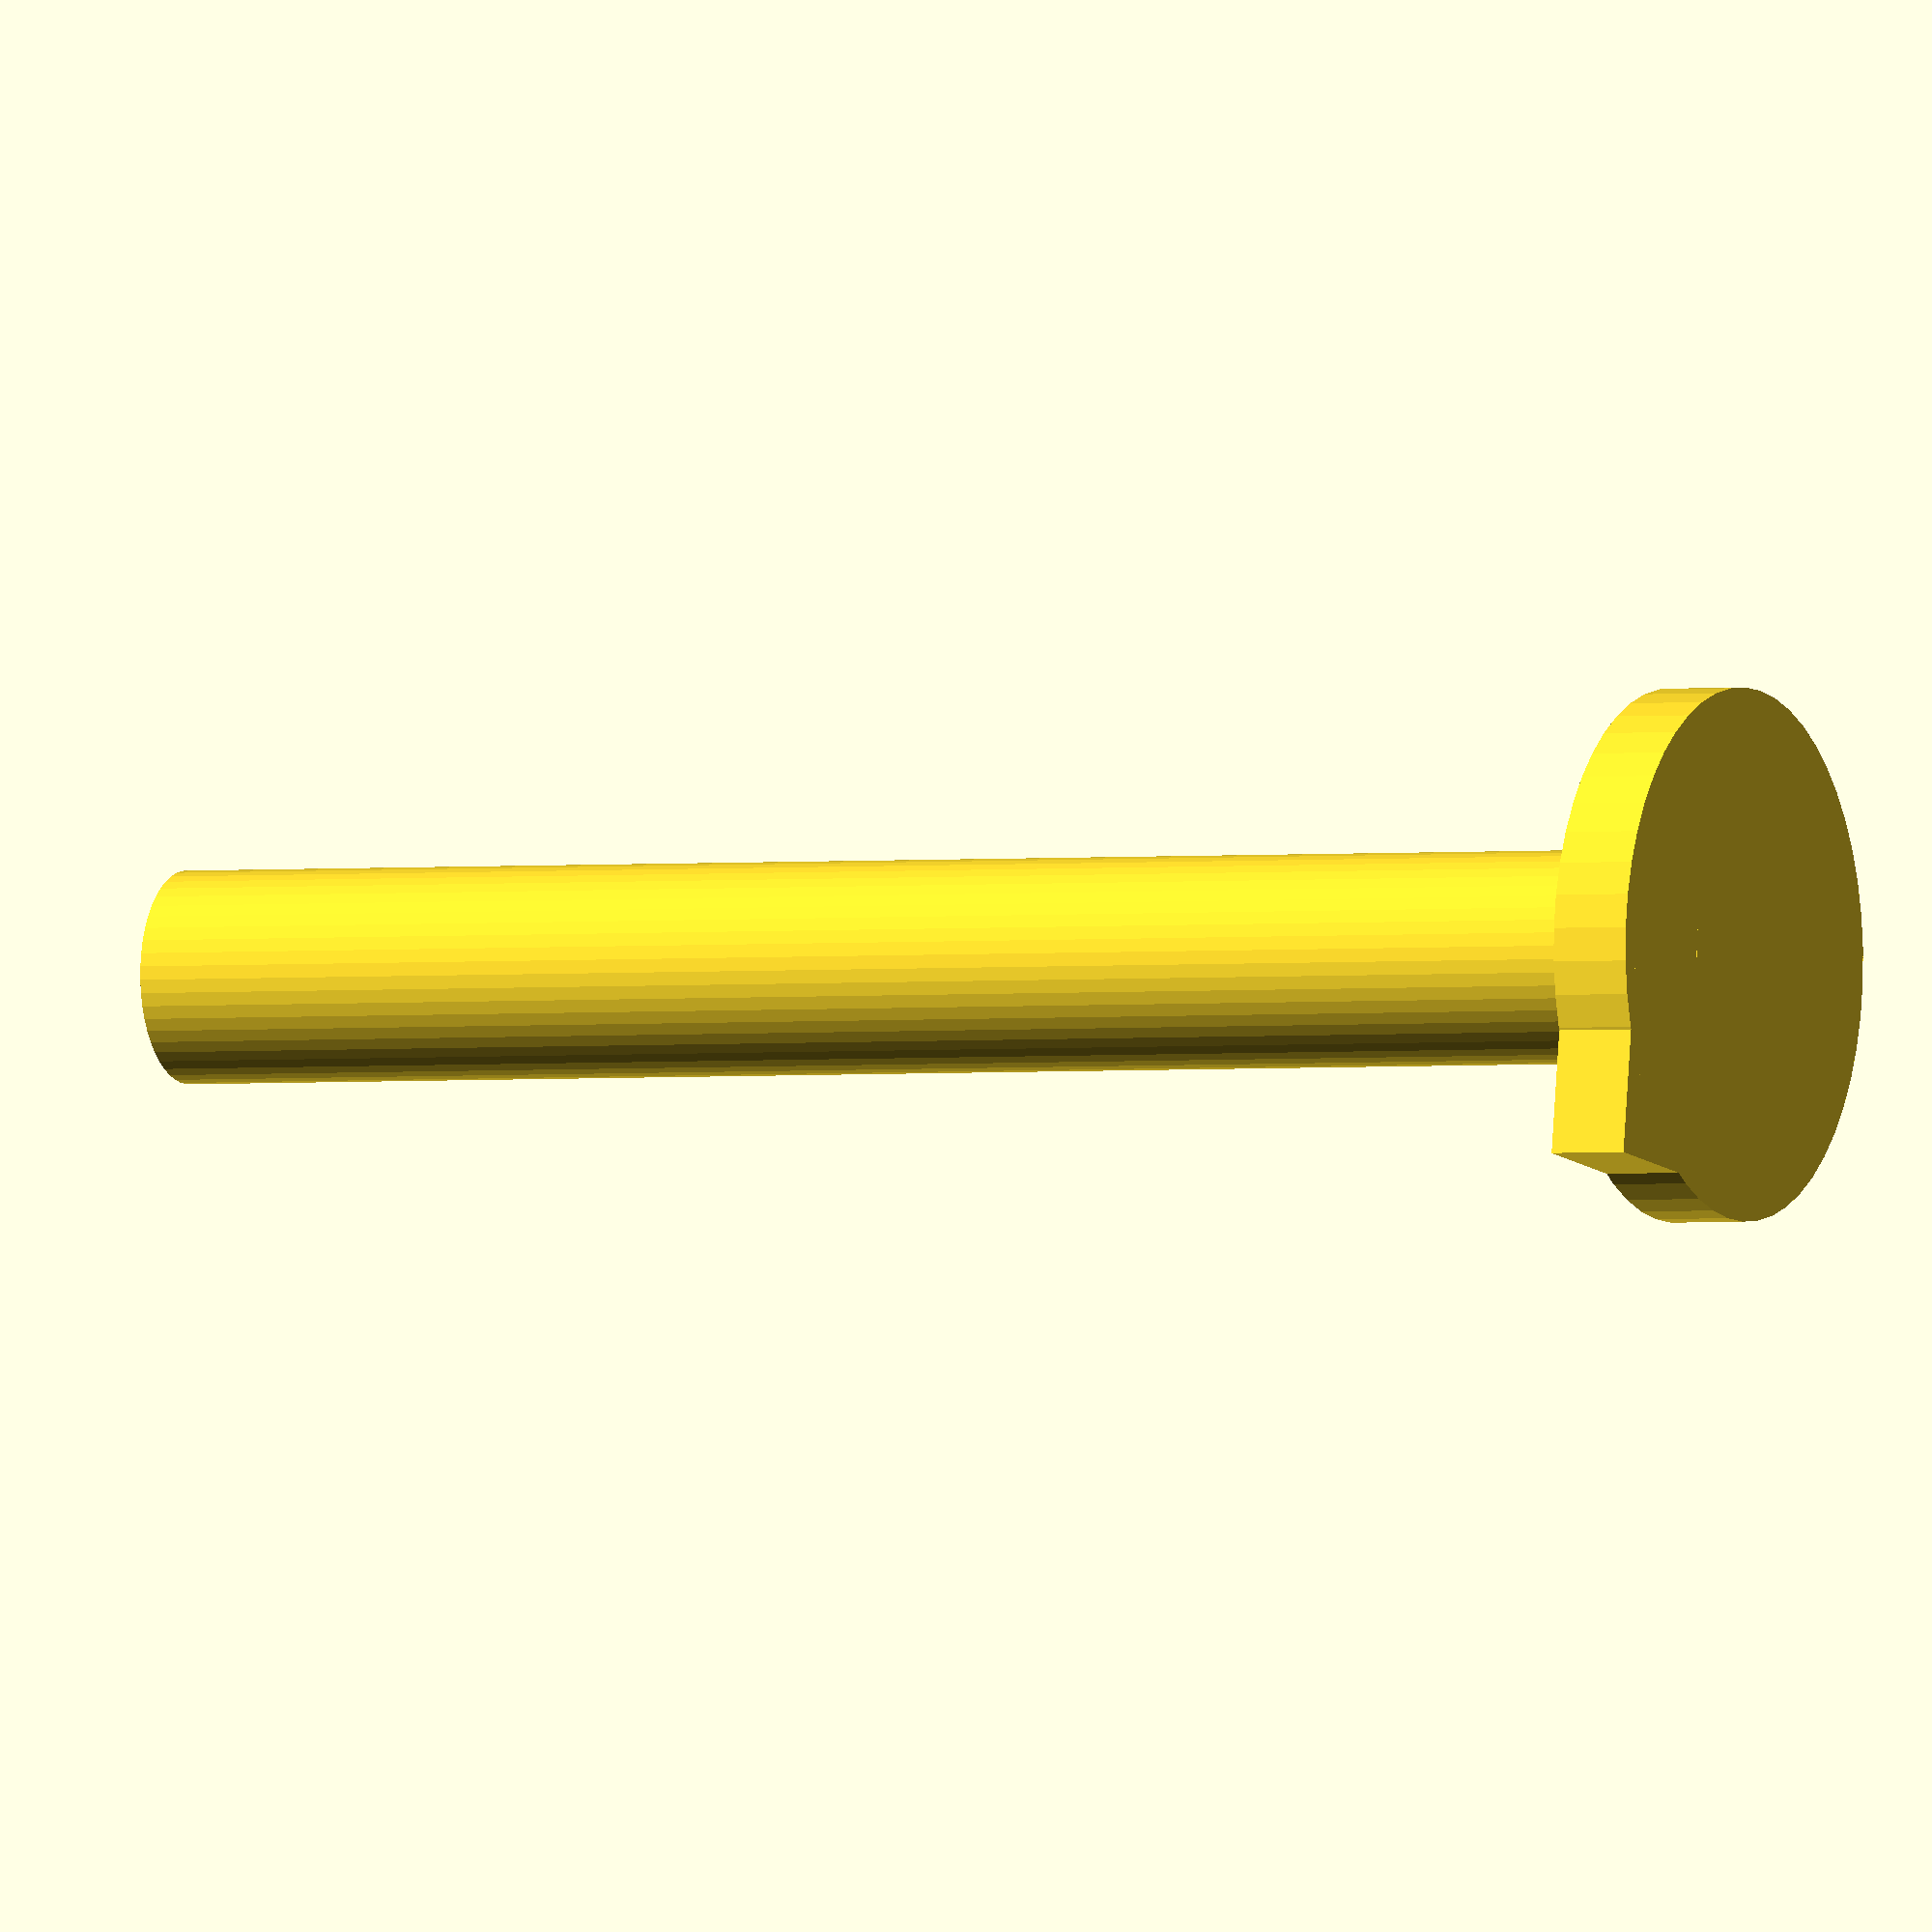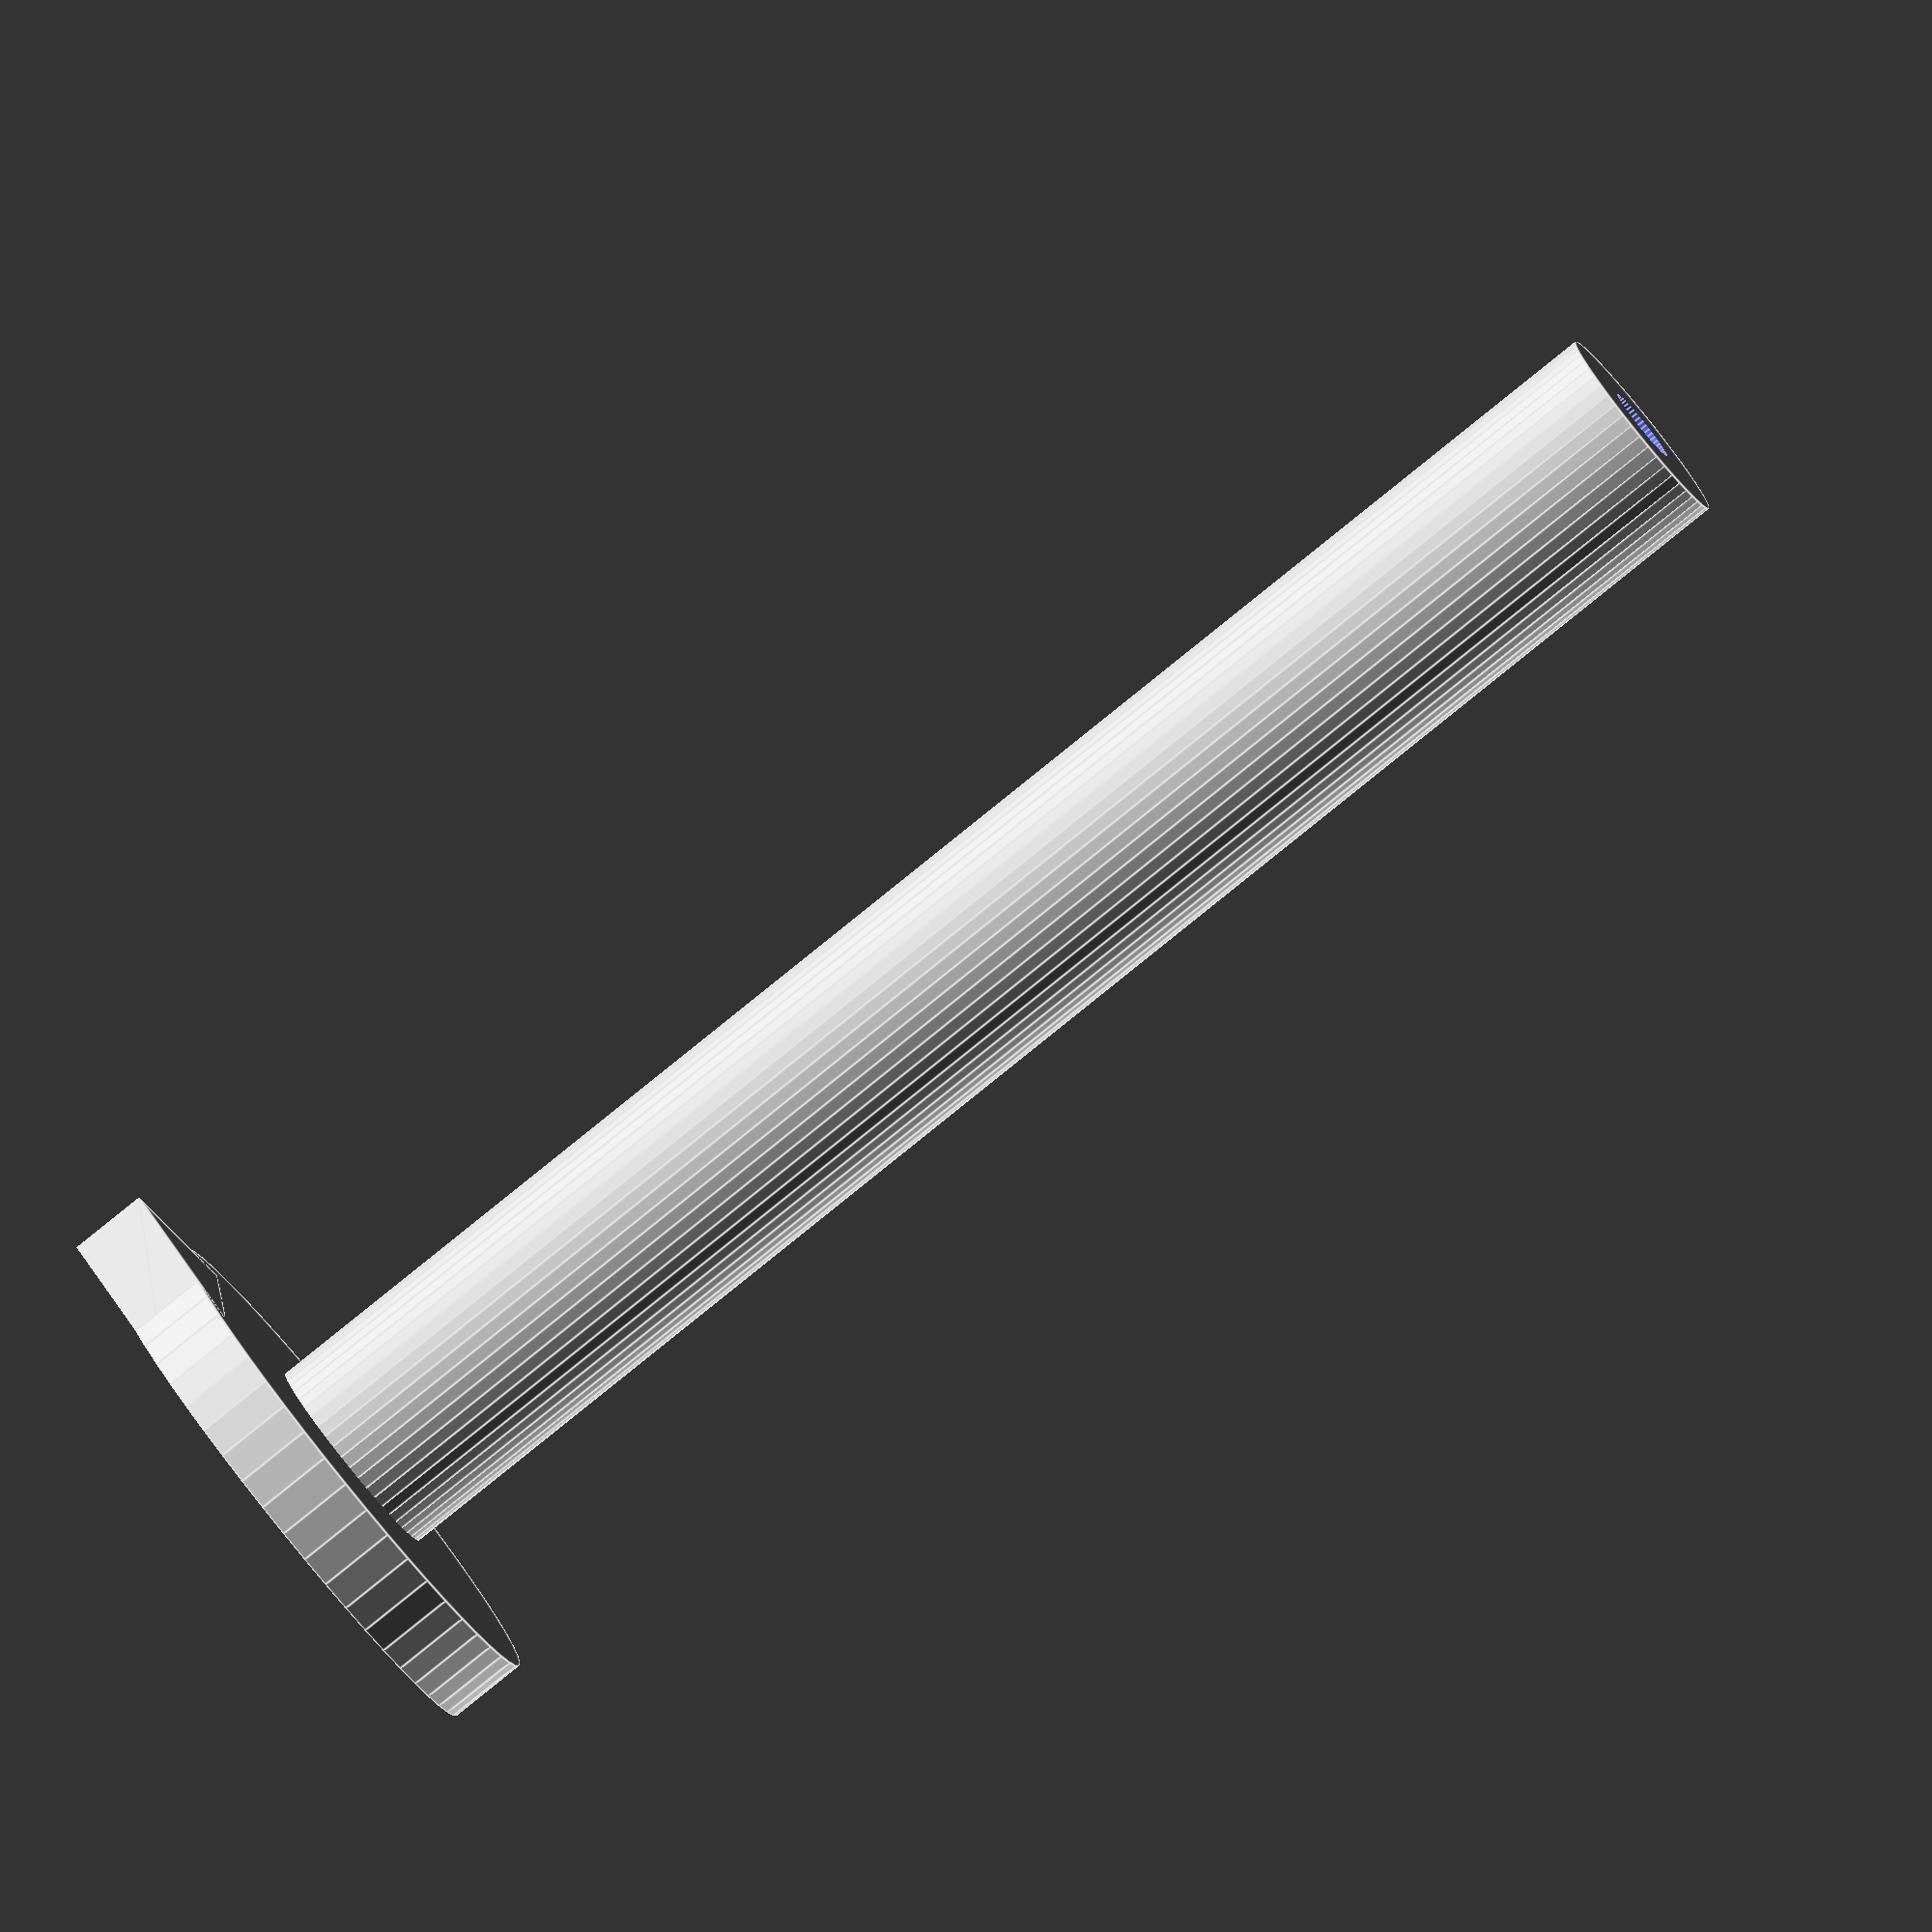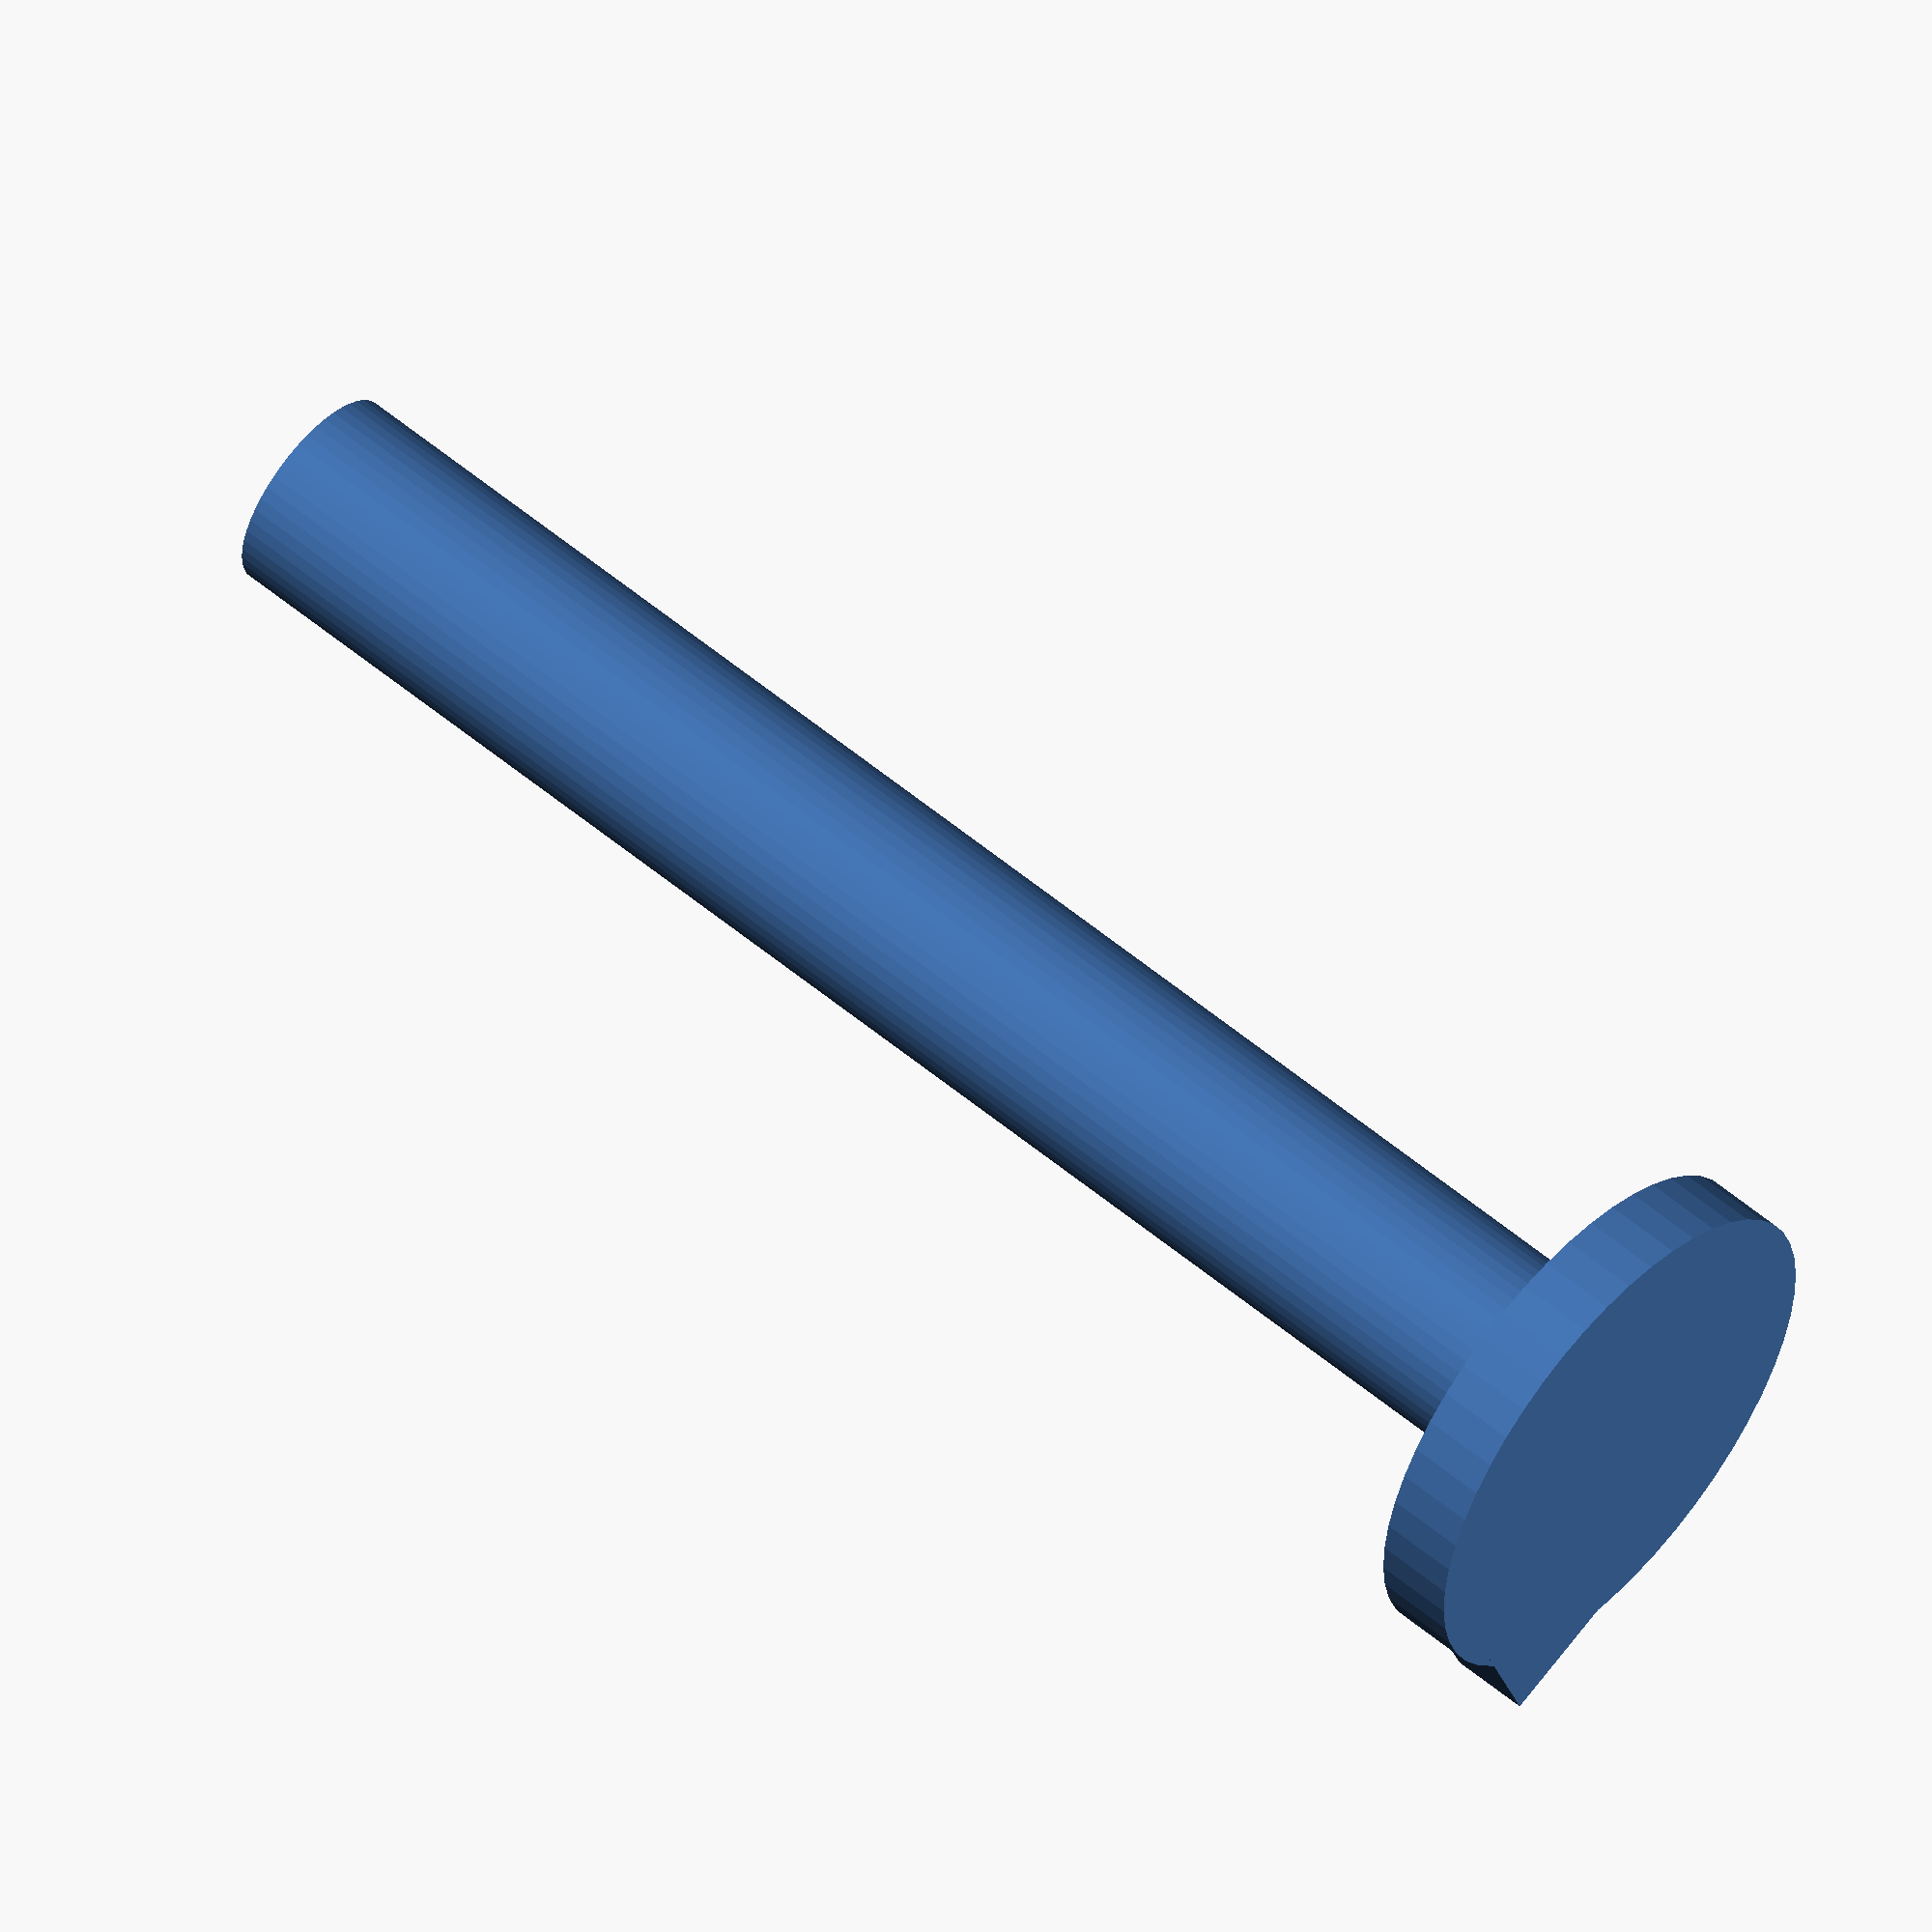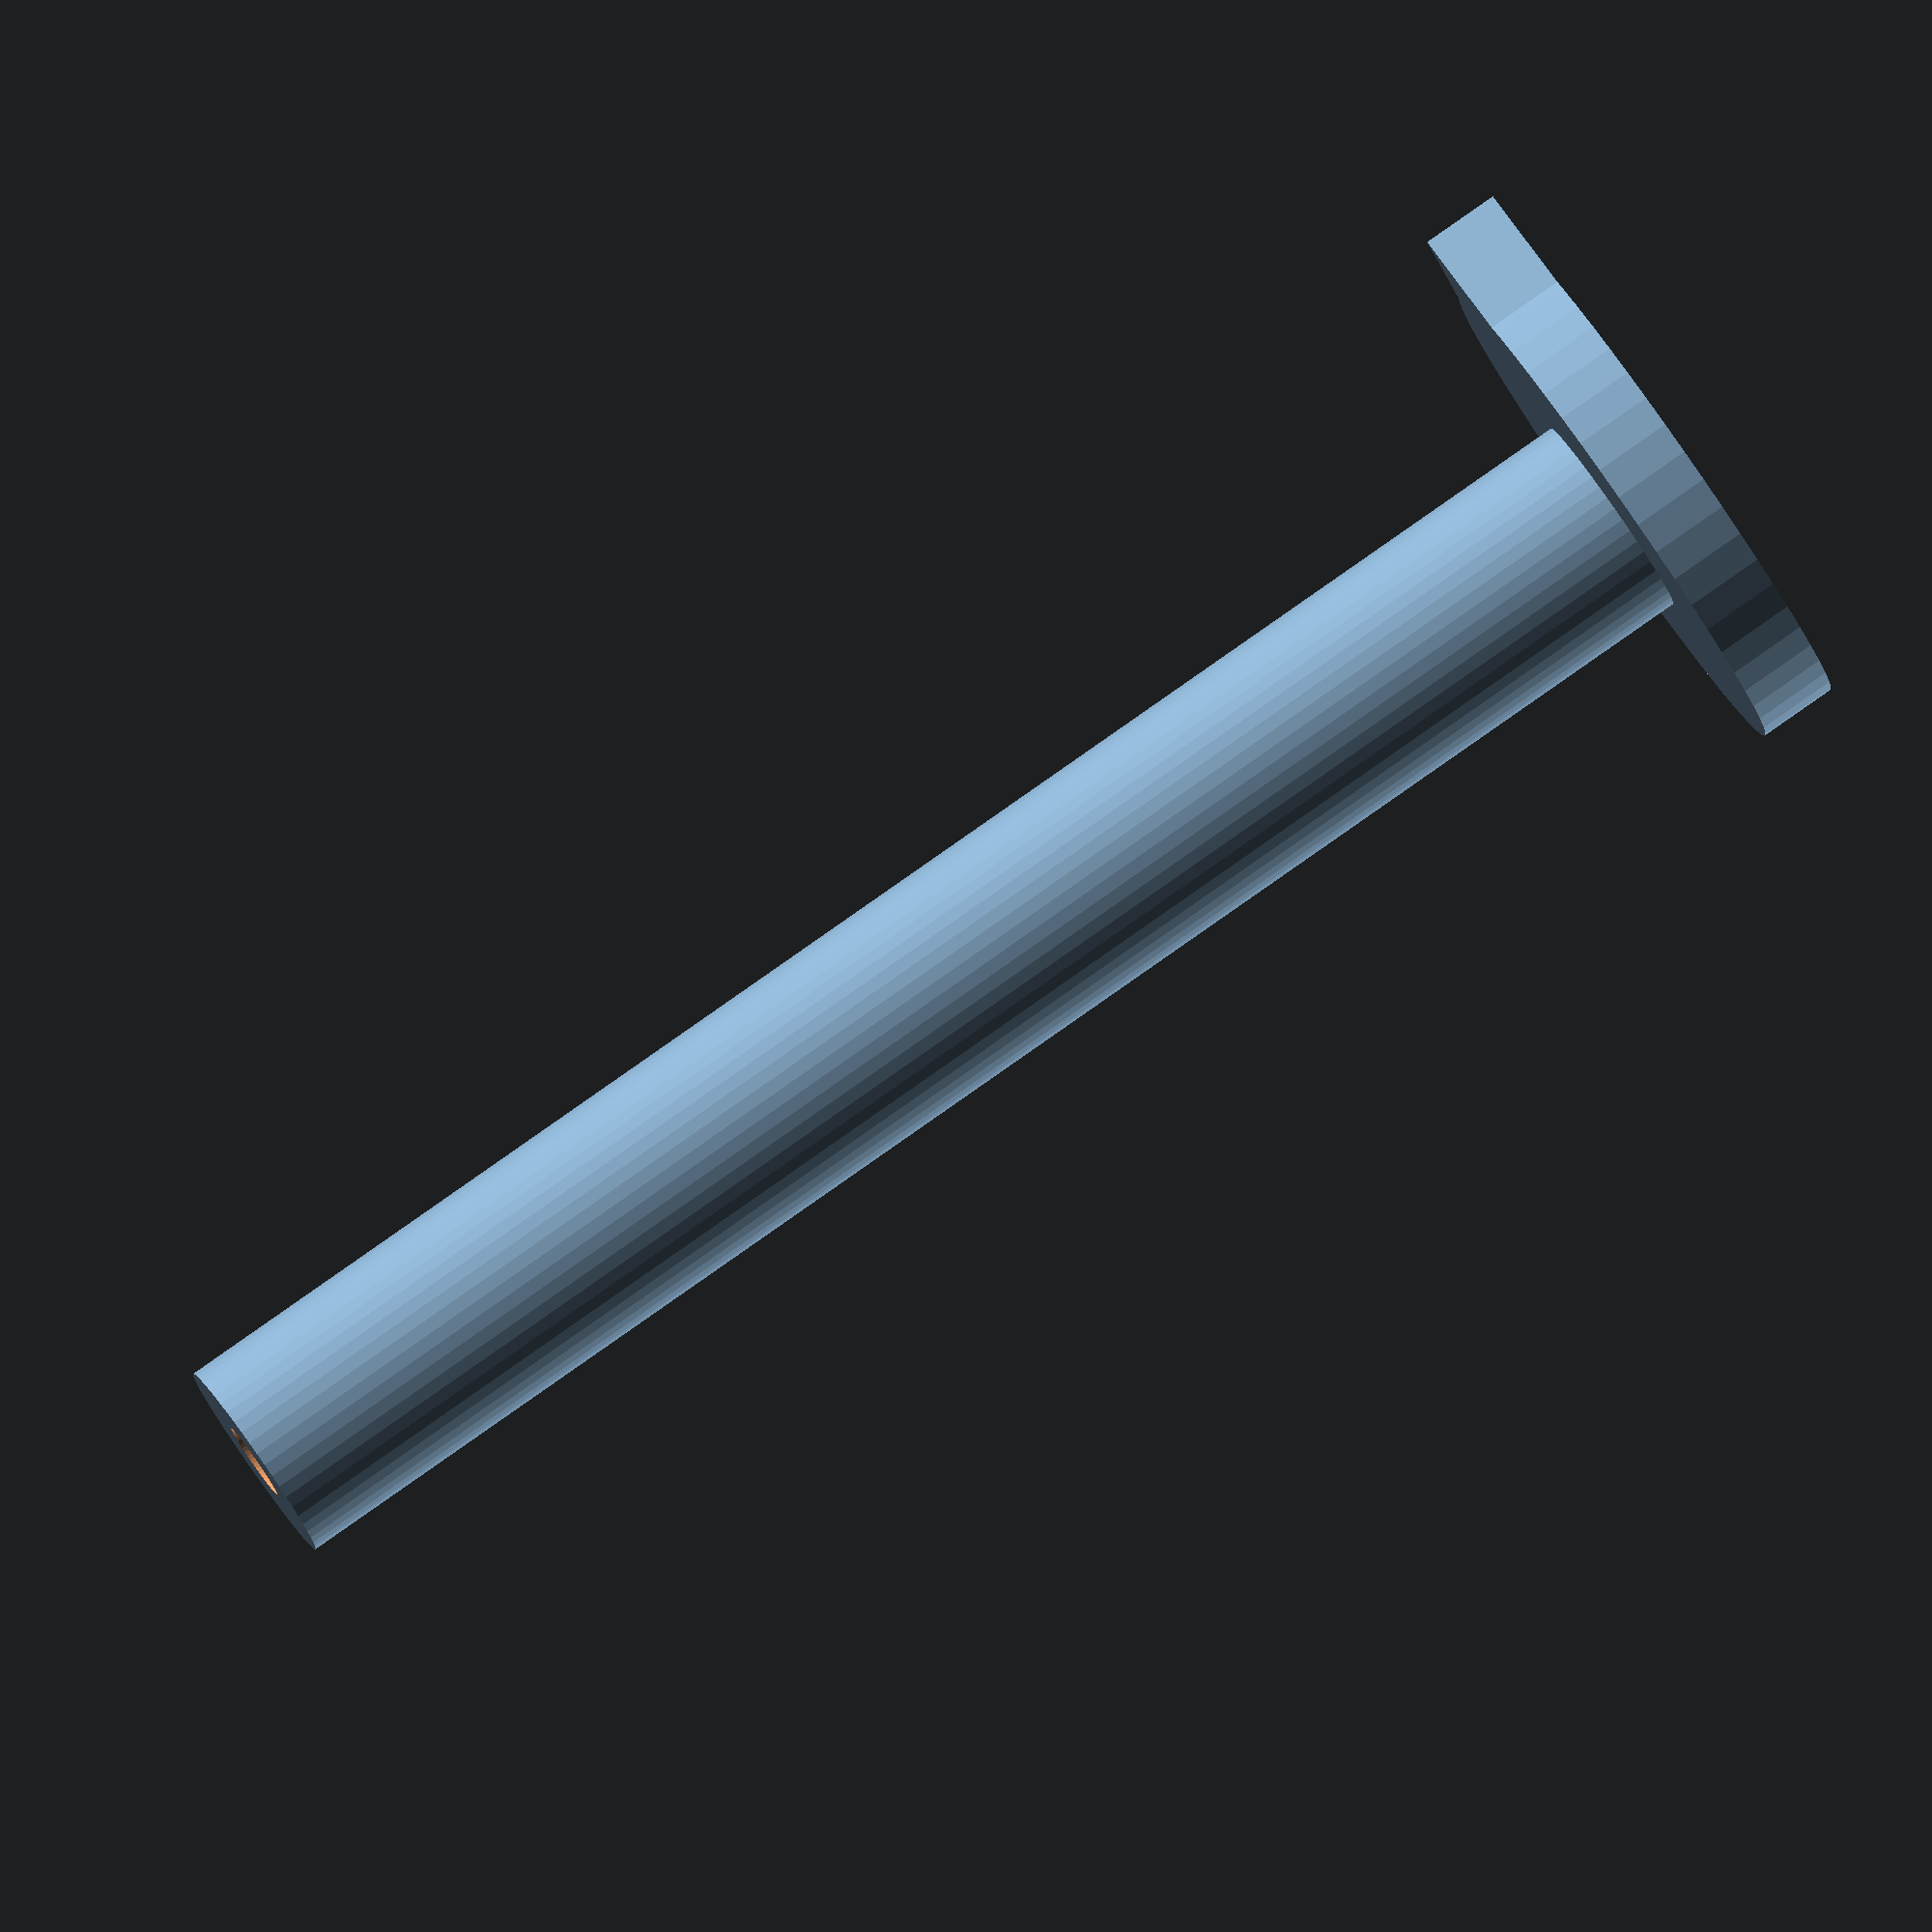
<openscad>
// knob for z axis

$fn=5*10;


//Total Dial Length mm
Length=65;

//Thickness of the dial head in mm
Dial=3;

// Knob add ons
add ="pointer"; //[none,pointer,knurled]

cylinder(h=Dial,r=10);

if (add=="knurled")
{
  for ( i = [0 : 10] )
  {
      translate([sin(i*36)*9,cos(i*36)*9, 0]) cylinder(h=Dial,r=3);
  }
}

if (add=="pointer")
{
    translate([-9,-9,0]) linear_extrude(height=Dial) polygon(points=[[0,0],[7,0],[0,7]], paths=[[0,1,2]]);
}

difference () {
cylinder(h=Length,r=4);
translate([0,0,Length-15]) cylinder(h=20,r=1.5);
}
</openscad>
<views>
elev=1.7 azim=262.0 roll=116.4 proj=o view=wireframe
elev=82.5 azim=41.8 roll=308.9 proj=o view=edges
elev=303.6 azim=288.5 roll=131.2 proj=o view=solid
elev=96.1 azim=243.7 roll=125.0 proj=o view=wireframe
</views>
